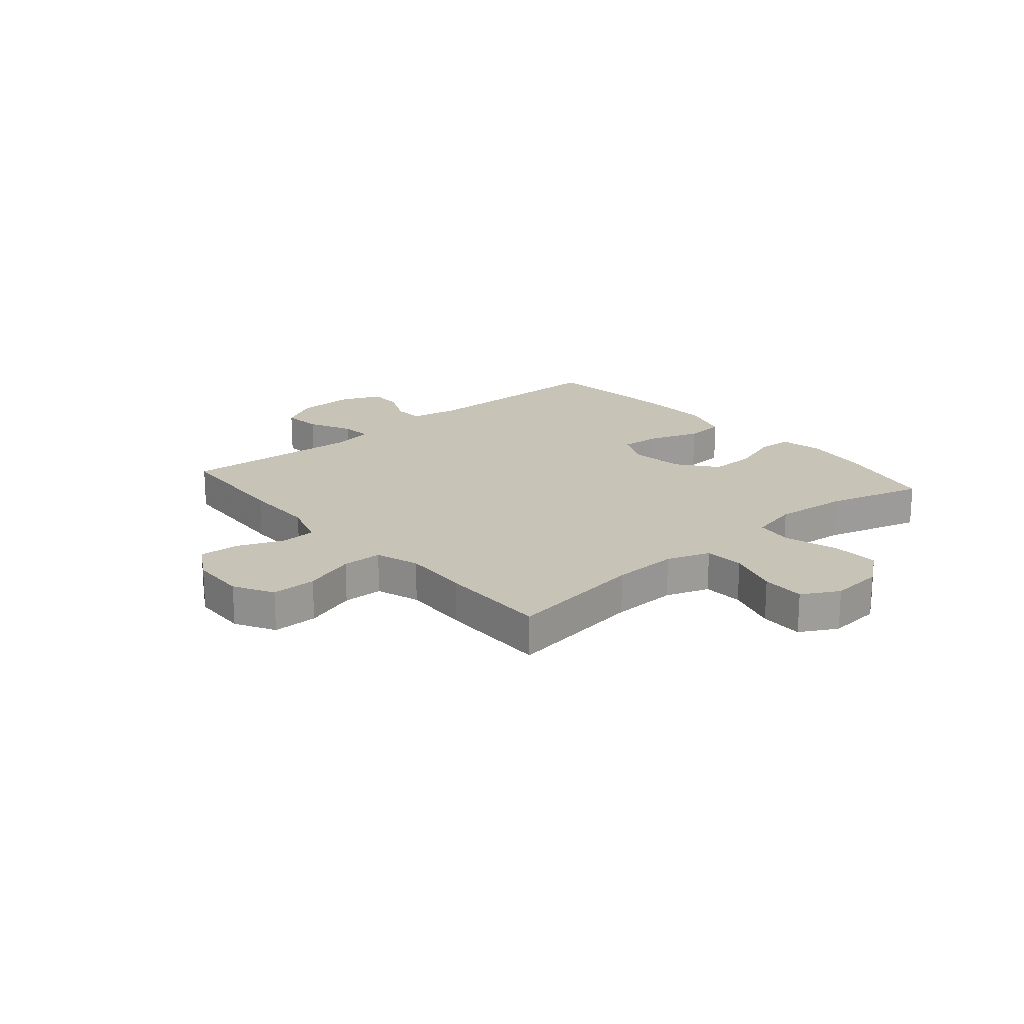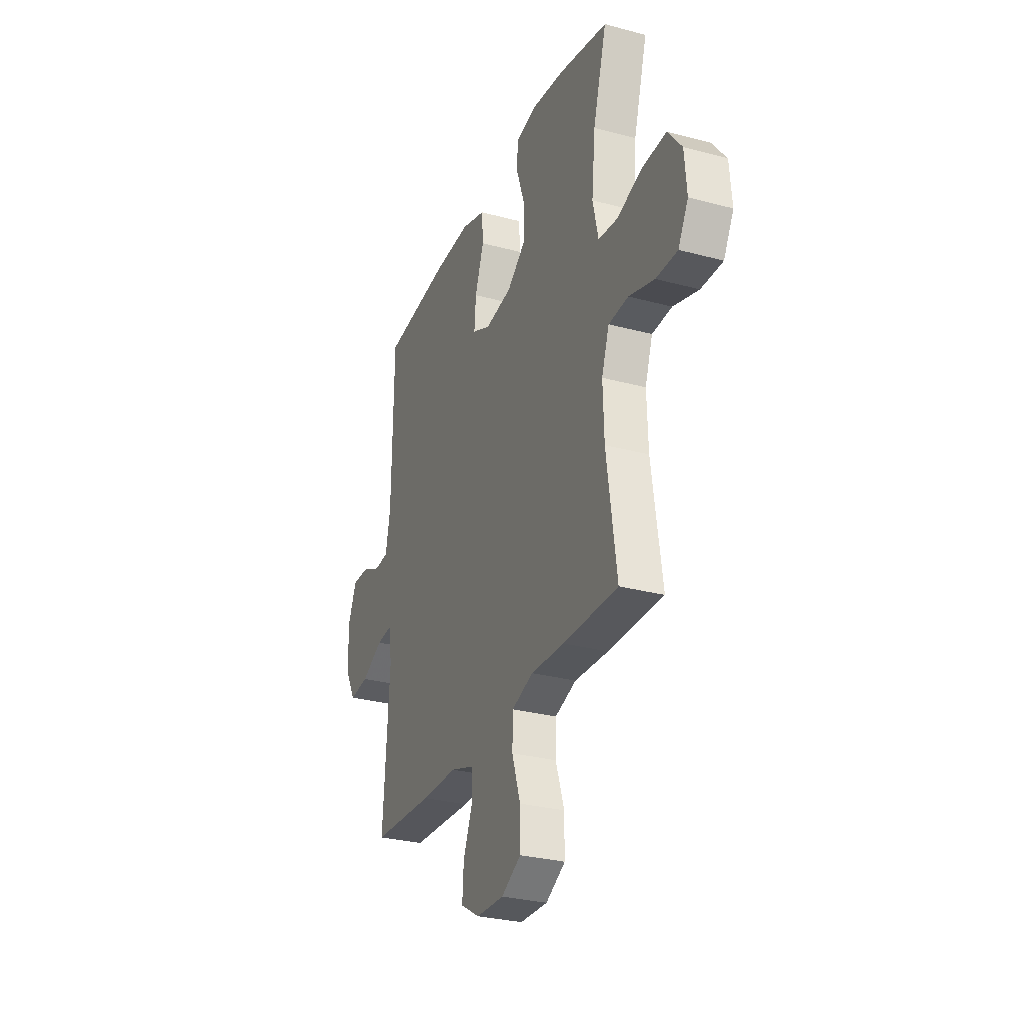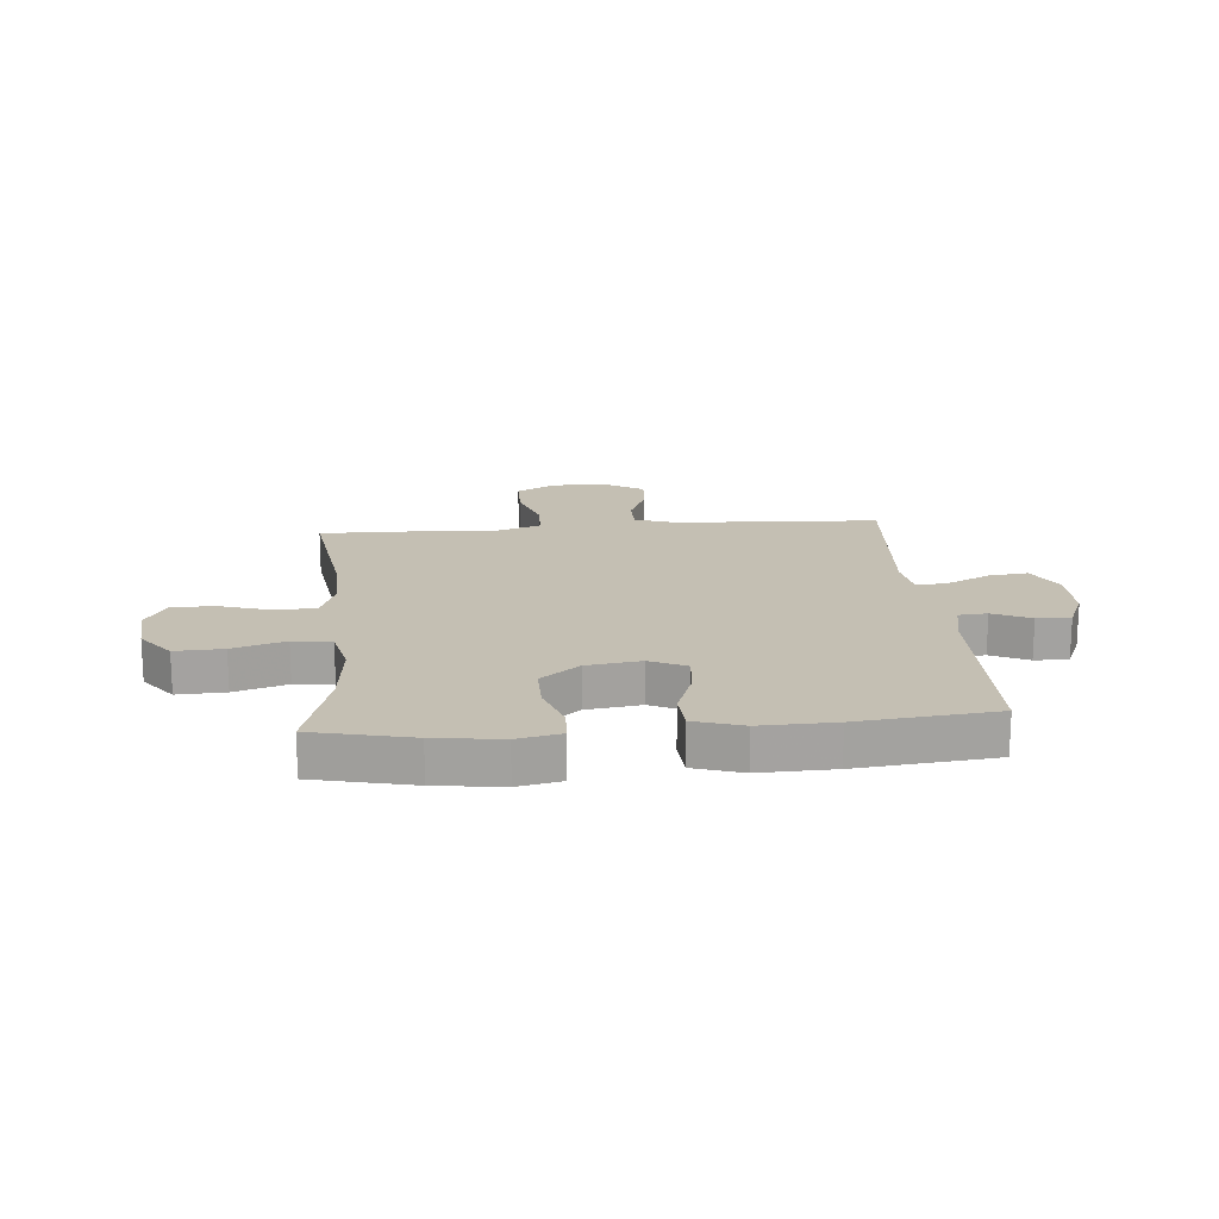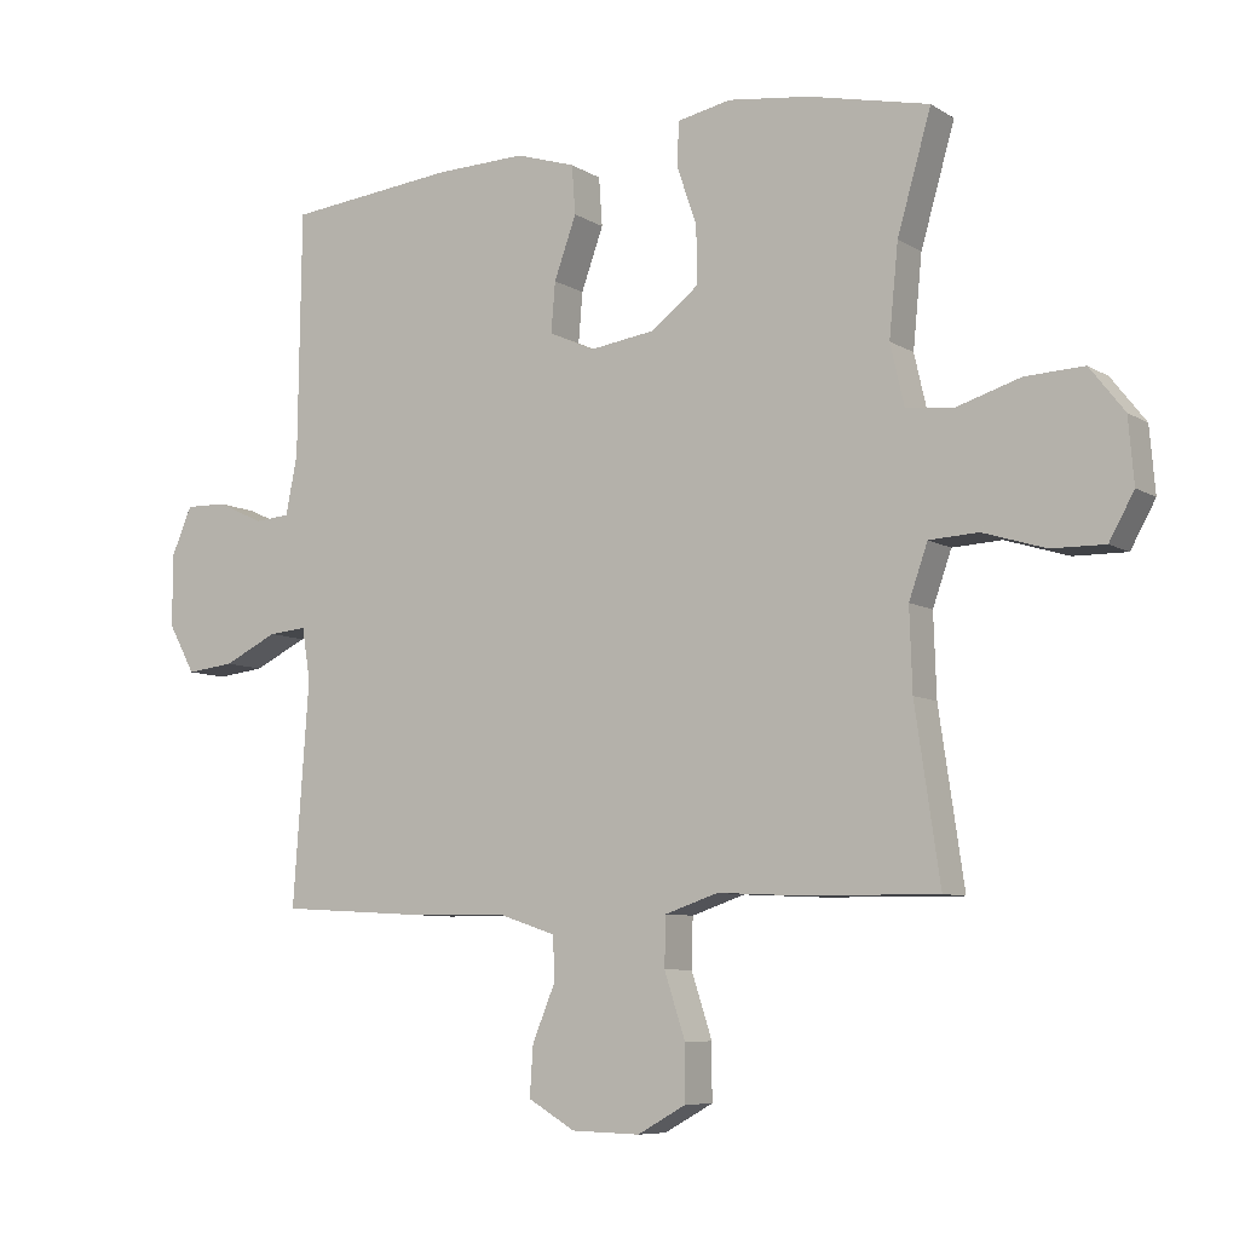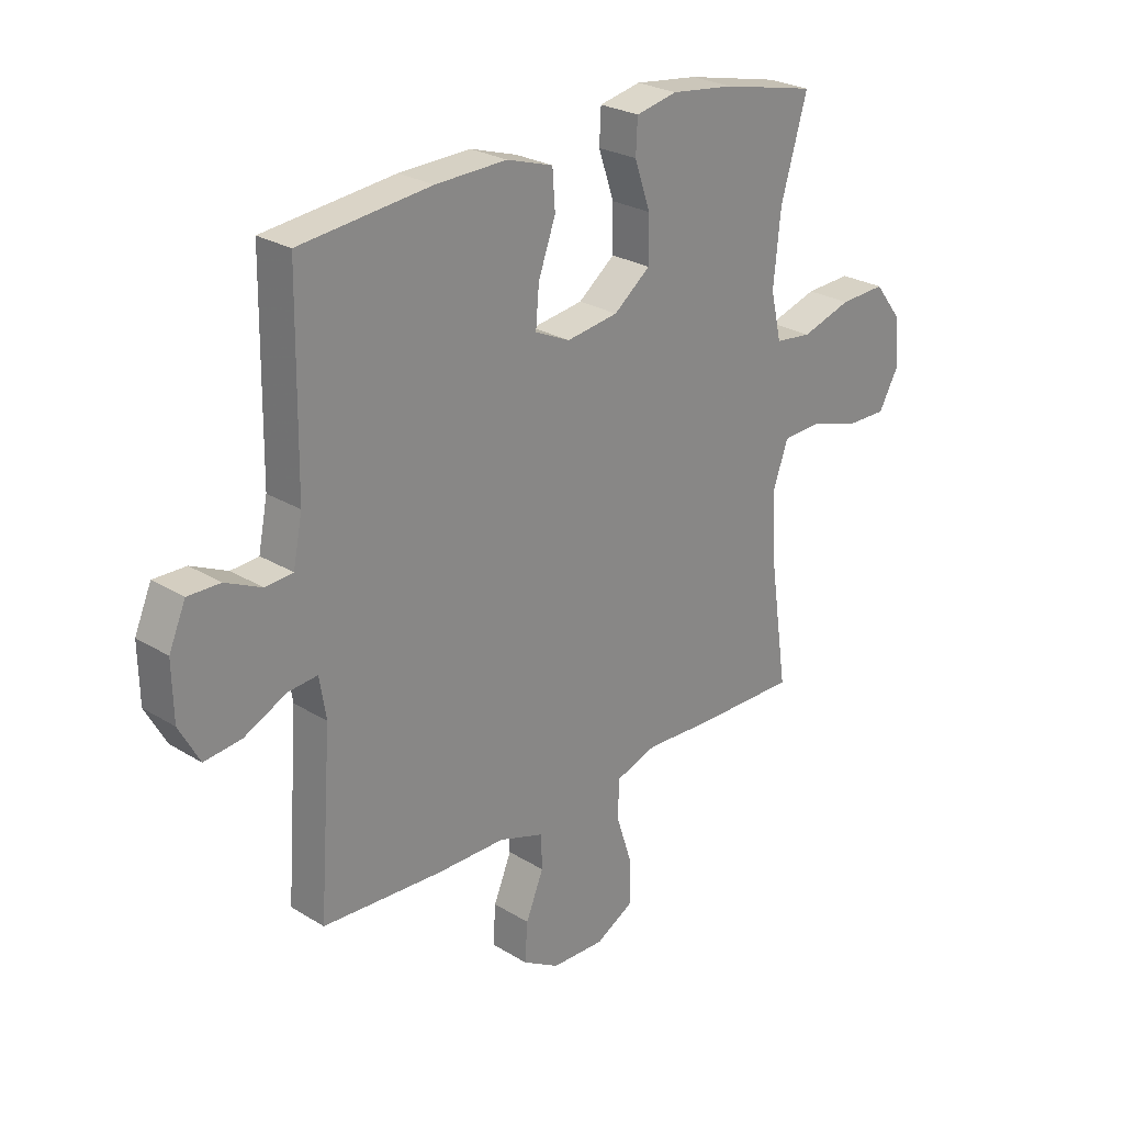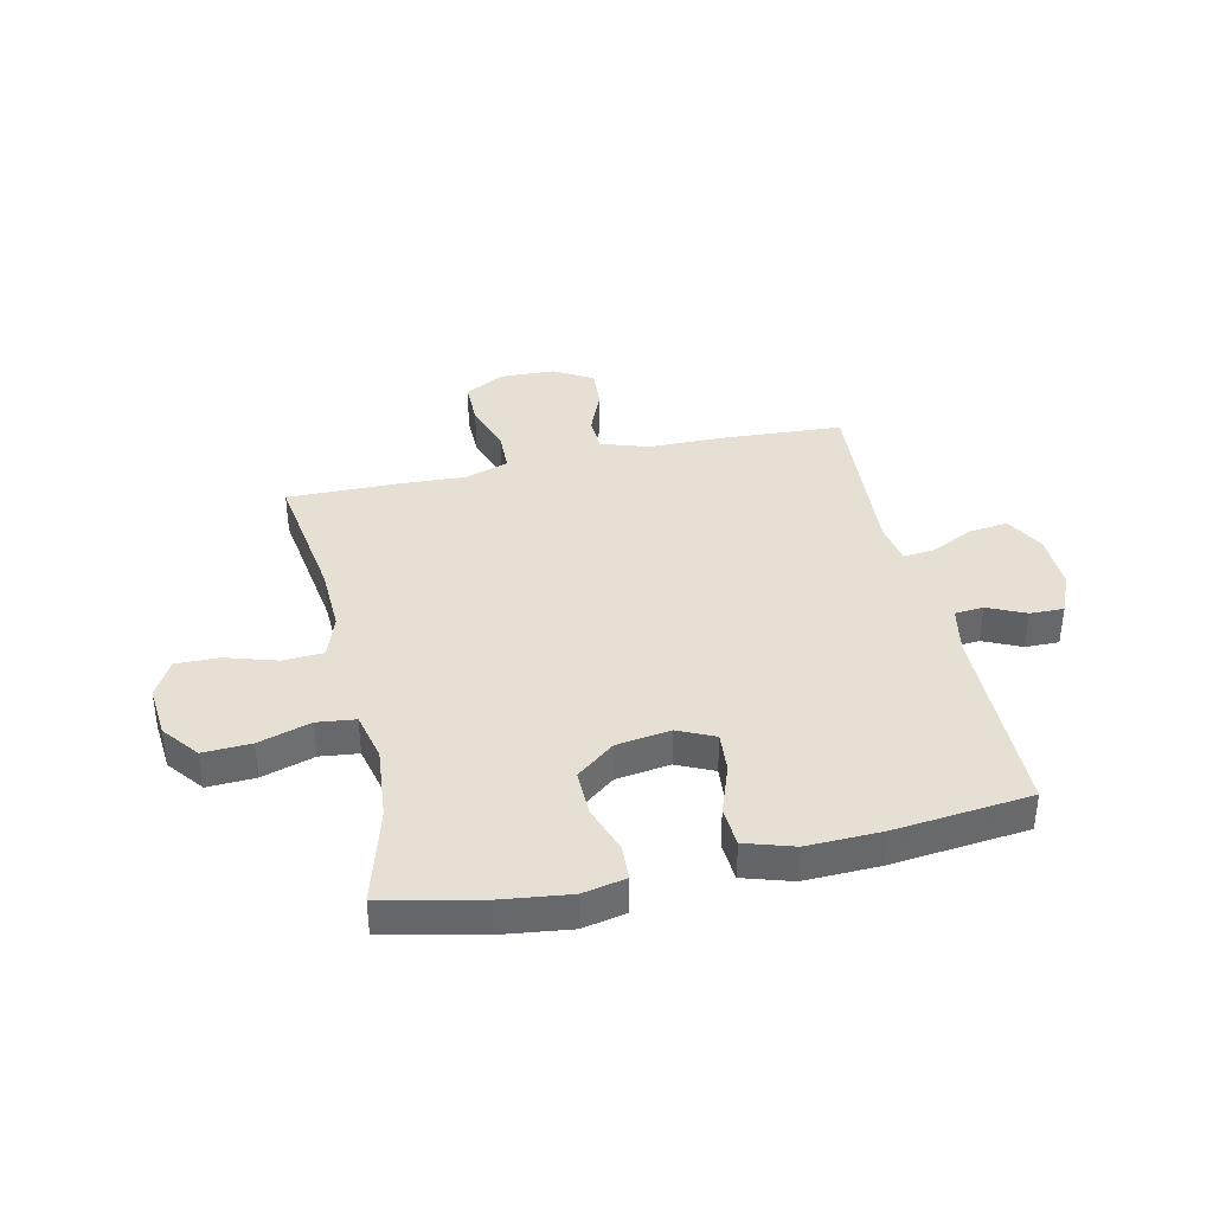
<metadata>
{"format":"obj","ext":"obj","renderer":"f3d","projection":"perspective","resolution":1024,"background":"white","views":[{"elev":19.7,"azim":-130.6,"up":"+Y"},{"elev":-29.3,"azim":-111.7,"up":"+Z"},{"elev":17.7,"azim":-4.8,"up":"+Y"},{"elev":-7.6,"azim":-148.6,"up":"+Z"},{"elev":25.9,"azim":134.2,"up":"+Z"},{"elev":38.0,"azim":-12.6,"up":"+Y"}]}
</metadata>
<code>
v 0.5 0.07 -0.5
v 0.279 0.07 -0.513
v 0.15 0.07 -0.514
v 0.066 0.07 -0.542
v 0.064 0.07 -0.605
v 0.097 0.07 -0.685
v 0.102 0.07 -0.757
v 0.034 0.07 -0.797
v -0.065 0.07 -0.8
v -0.135 0.07 -0.761
v -0.135 0.07 -0.681
v -0.105 0.07 -0.589
v -0.107 0.07 -0.518
v -0.184 0.07 -0.492
v -0.304 0.07 -0.498
v -0.5 0.07 -0.5
v -0.464 0.07 -0.254
v -0.46 0.07 -0.137
v -0.487 0.07 -0.06
v -0.558 0.07 -0.056
v -0.649 0.07 -0.084
v -0.726 0.07 -0.085
v -0.762 0.07 -0.02
v -0.754 0.07 0.073
v -0.704 0.07 0.137
v -0.619 0.07 0.133
v -0.526 0.07 0.104
v -0.458 0.07 0.112
v -0.438 0.07 0.199
v -0.451 0.07 0.33
v -0.5 0.07 0.5
v -0.325 0.07 0.539
v -0.207 0.07 0.554
v -0.13 0.07 0.538
v -0.127 0.07 0.476
v -0.156 0.07 0.391
v -0.157 0.07 0.309
v -0.089 0.07 0.256
v 0.007 0.07 0.242
v 0.072 0.07 0.272
v 0.066 0.07 0.344
v 0.034 0.07 0.433
v 0.039 0.07 0.503
v 0.125 0.07 0.53
v 0.257 0.07 0.526
v 0.5 0.07 0.5
v 0.505 0.07 0.146
v 0.522 0.07 0.061
v 0.573 0.07 0.057
v 0.64 0.07 0.088
v 0.7 0.07 0.089
v 0.731 0.07 0.017
v 0.729 0.07 -0.086
v 0.691 0.07 -0.155
v 0.622 0.07 -0.147
v 0.544 0.07 -0.109
v 0.489 0.07 -0.104
v 0.477 0.07 -0.179
v 0.5 0 -0.5
v 0.279 0 -0.513
v 0.15 0 -0.514
v 0.066 0 -0.542
v 0.064 0 -0.605
v 0.097 0 -0.685
v 0.102 0 -0.757
v 0.034 0 -0.797
v -0.065 0 -0.8
v -0.135 0 -0.761
v -0.135 0 -0.681
v -0.105 0 -0.589
v -0.107 0 -0.518
v -0.184 0 -0.492
v -0.304 0 -0.498
v -0.5 0 -0.5
v -0.464 0 -0.254
v -0.46 0 -0.137
v -0.487 0 -0.06
v -0.558 0 -0.056
v -0.649 0 -0.084
v -0.726 0 -0.085
v -0.762 0 -0.02
v -0.754 0 0.073
v -0.704 0 0.137
v -0.619 0 0.133
v -0.526 0 0.104
v -0.458 0 0.112
v -0.438 0 0.199
v -0.451 0 0.33
v -0.5 0 0.5
v -0.325 0 0.539
v -0.207 0 0.554
v -0.13 0 0.538
v -0.127 0 0.476
v -0.156 0 0.391
v -0.157 0 0.309
v -0.089 0 0.256
v 0.007 0 0.242
v 0.072 0 0.272
v 0.066 0 0.344
v 0.034 0 0.433
v 0.039 0 0.503
v 0.125 0 0.53
v 0.257 0 0.526
v 0.5 0 0.5
v 0.505 0 0.146
v 0.522 0 0.061
v 0.573 0 0.057
v 0.64 0 0.088
v 0.7 0 0.089
v 0.731 0 0.017
v 0.729 0 -0.086
v 0.691 0 -0.155
v 0.622 0 -0.147
v 0.544 0 -0.109
v 0.489 0 -0.104
v 0.477 0 -0.179
f 53 54 55 56
f 53 56 57
f 52 53 57
f 49 50 51 52
f 48 49 52 57
f 47 48 57
f 46 47 57 58
f 44 45 46 58
f 41 42 43 44
f 40 41 44 58
f 33 34 35 36
f 33 36 37
f 30 31 32 33
f 29 30 33 37
f 28 29 37 38
f 24 25 26 27
f 24 27 28
f 23 24 28
f 20 21 22 23
f 19 20 23 28
f 18 19 28 38
f 14 15 16 17
f 13 14 17 18
f 9 10 11 12
f 9 12 13
f 8 9 13
f 5 6 7 8
f 4 5 8 13
f 3 4 13 18
f 39 40 58 1
f 3 18 38 39
f 1 2 3 39
f 114 113 112 111
f 115 114 111
f 115 111 110
f 110 109 108 107
f 115 110 107 106
f 115 106 105
f 116 115 105 104
f 116 104 103 102
f 102 101 100 99
f 116 102 99 98
f 94 93 92 91
f 95 94 91
f 91 90 89 88
f 95 91 88 87
f 96 95 87 86
f 85 84 83 82
f 86 85 82
f 86 82 81
f 81 80 79 78
f 86 81 78 77
f 96 86 77 76
f 75 74 73 72
f 76 75 72 71
f 70 69 68 67
f 71 70 67
f 71 67 66
f 66 65 64 63
f 71 66 63 62
f 76 71 62 61
f 59 116 98 97
f 97 96 76 61
f 97 61 60 59
f 1 59 60 2
f 2 60 61 3
f 3 61 62 4
f 4 62 63 5
f 5 63 64 6
f 6 64 65 7
f 7 65 66 8
f 8 66 67 9
f 9 67 68 10
f 10 68 69 11
f 11 69 70 12
f 12 70 71 13
f 13 71 72 14
f 14 72 73 15
f 15 73 74 16
f 16 74 75 17
f 17 75 76 18
f 18 76 77 19
f 19 77 78 20
f 20 78 79 21
f 21 79 80 22
f 22 80 81 23
f 23 81 82 24
f 24 82 83 25
f 25 83 84 26
f 26 84 85 27
f 27 85 86 28
f 28 86 87 29
f 29 87 88 30
f 30 88 89 31
f 31 89 90 32
f 32 90 91 33
f 33 91 92 34
f 34 92 93 35
f 35 93 94 36
f 36 94 95 37
f 37 95 96 38
f 38 96 97 39
f 39 97 98 40
f 40 98 99 41
f 41 99 100 42
f 42 100 101 43
f 43 101 102 44
f 44 102 103 45
f 45 103 104 46
f 46 104 105 47
f 47 105 106 48
f 48 106 107 49
f 49 107 108 50
f 50 108 109 51
f 51 109 110 52
f 52 110 111 53
f 53 111 112 54
f 54 112 113 55
f 55 113 114 56
f 56 114 115 57
f 57 115 116 58
f 58 116 59 1

</code>
